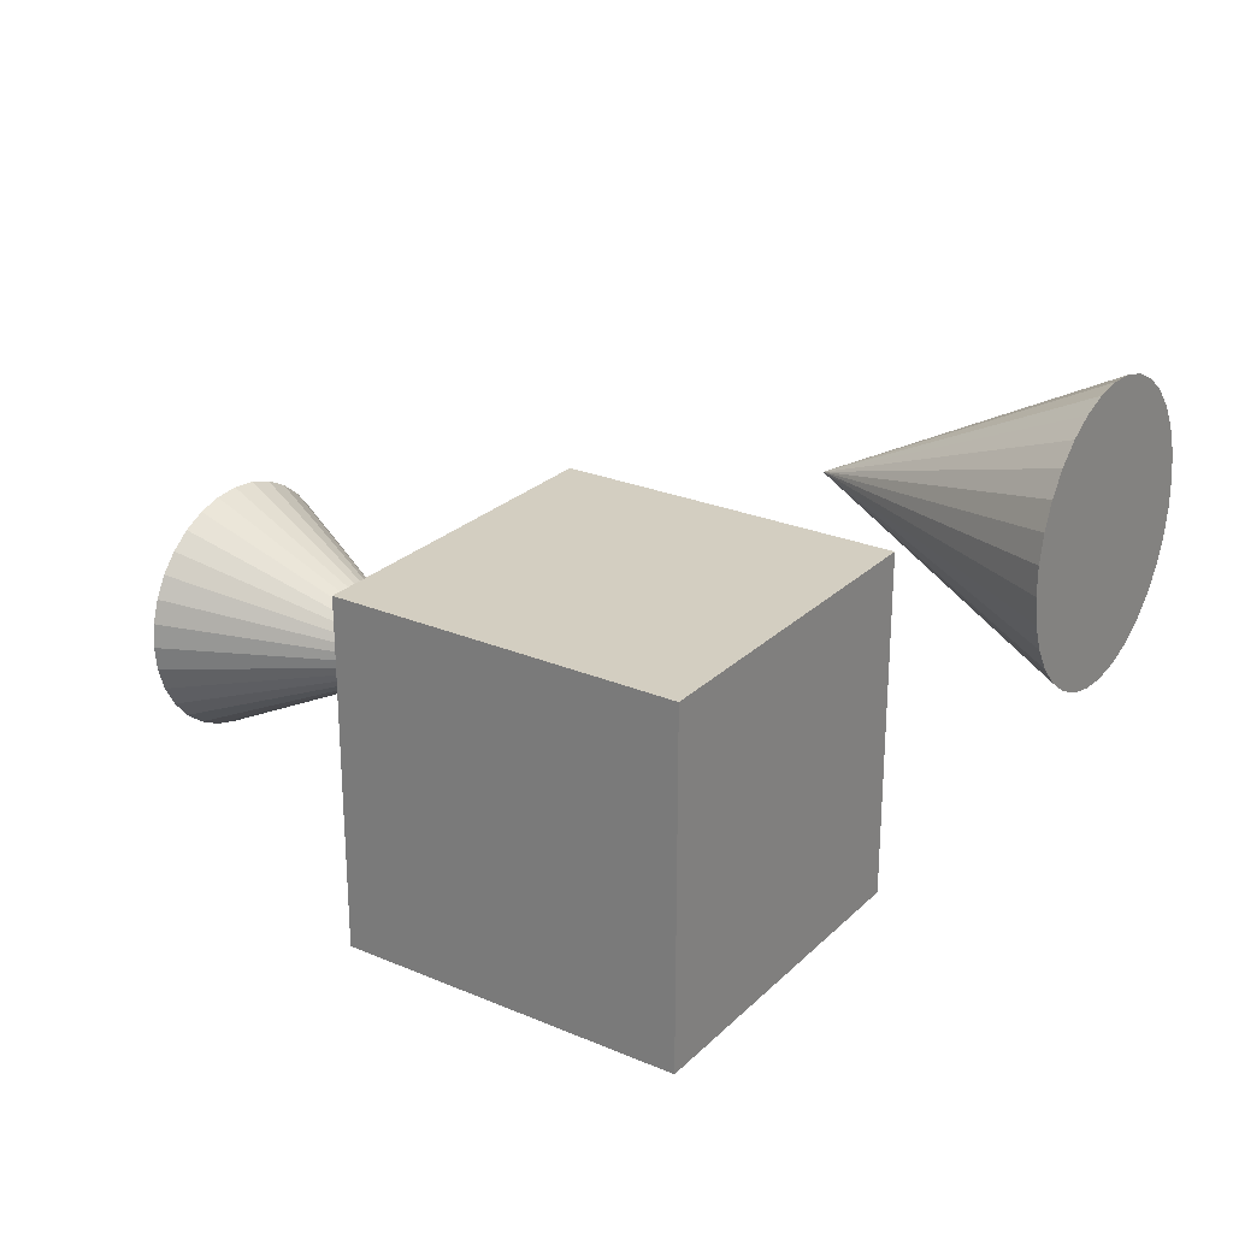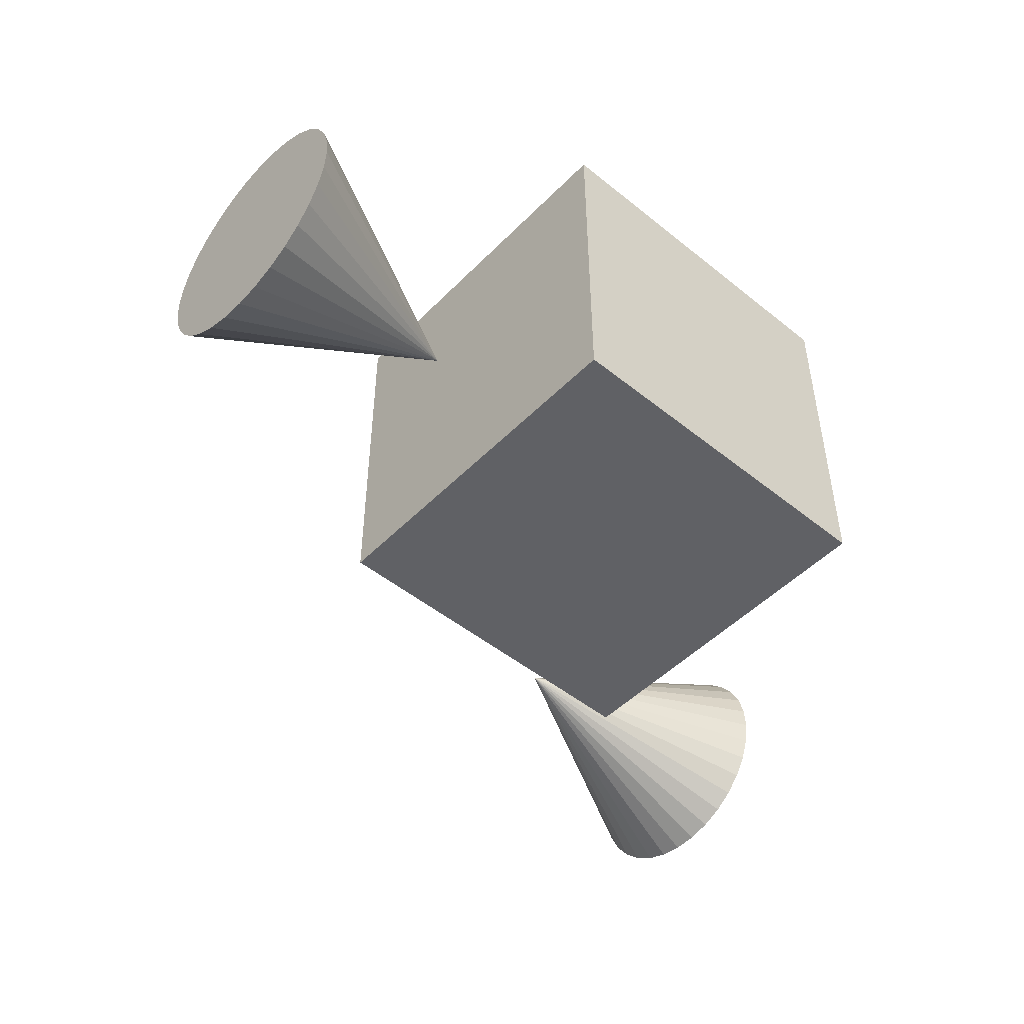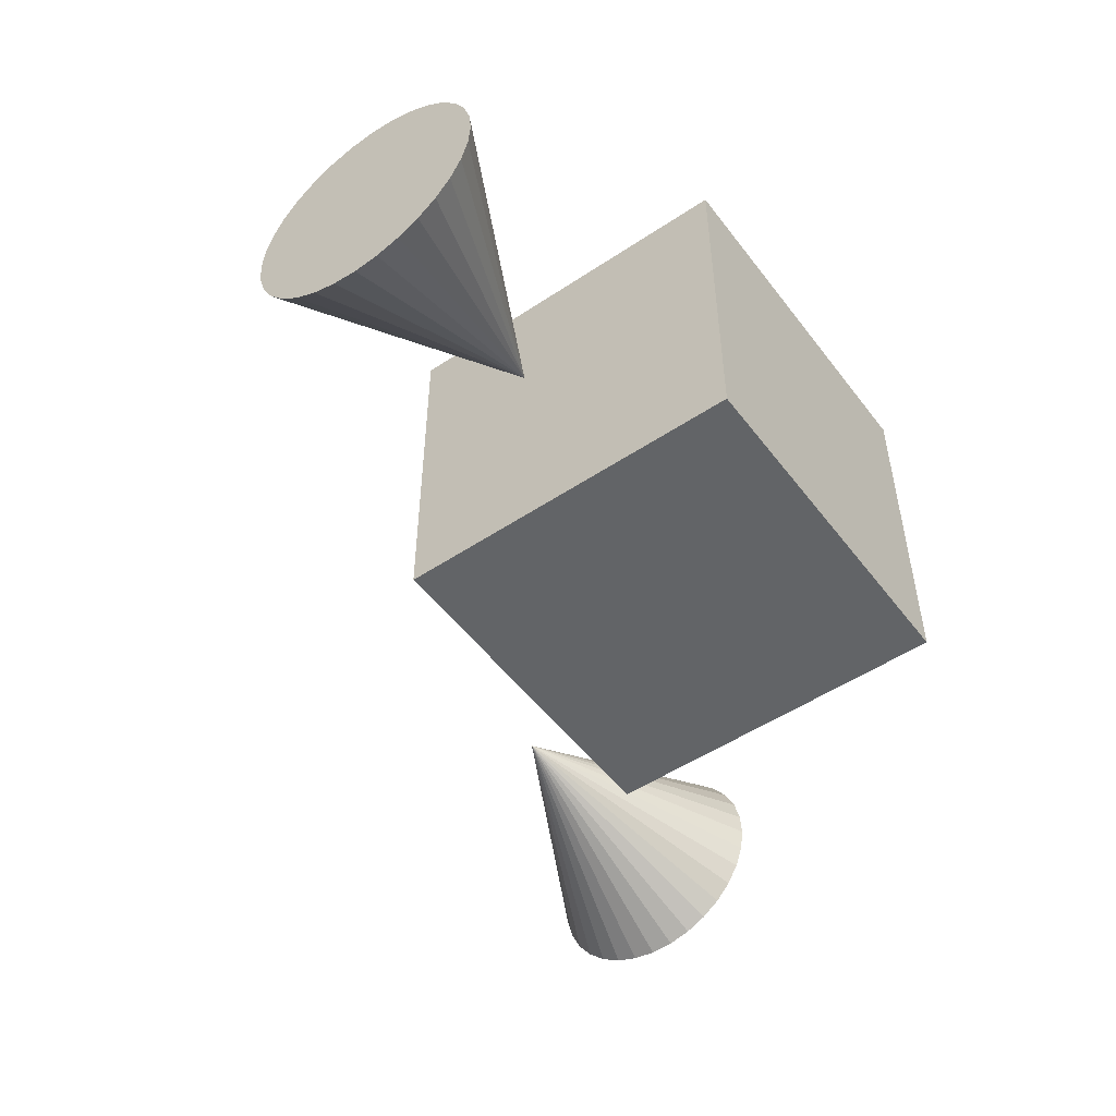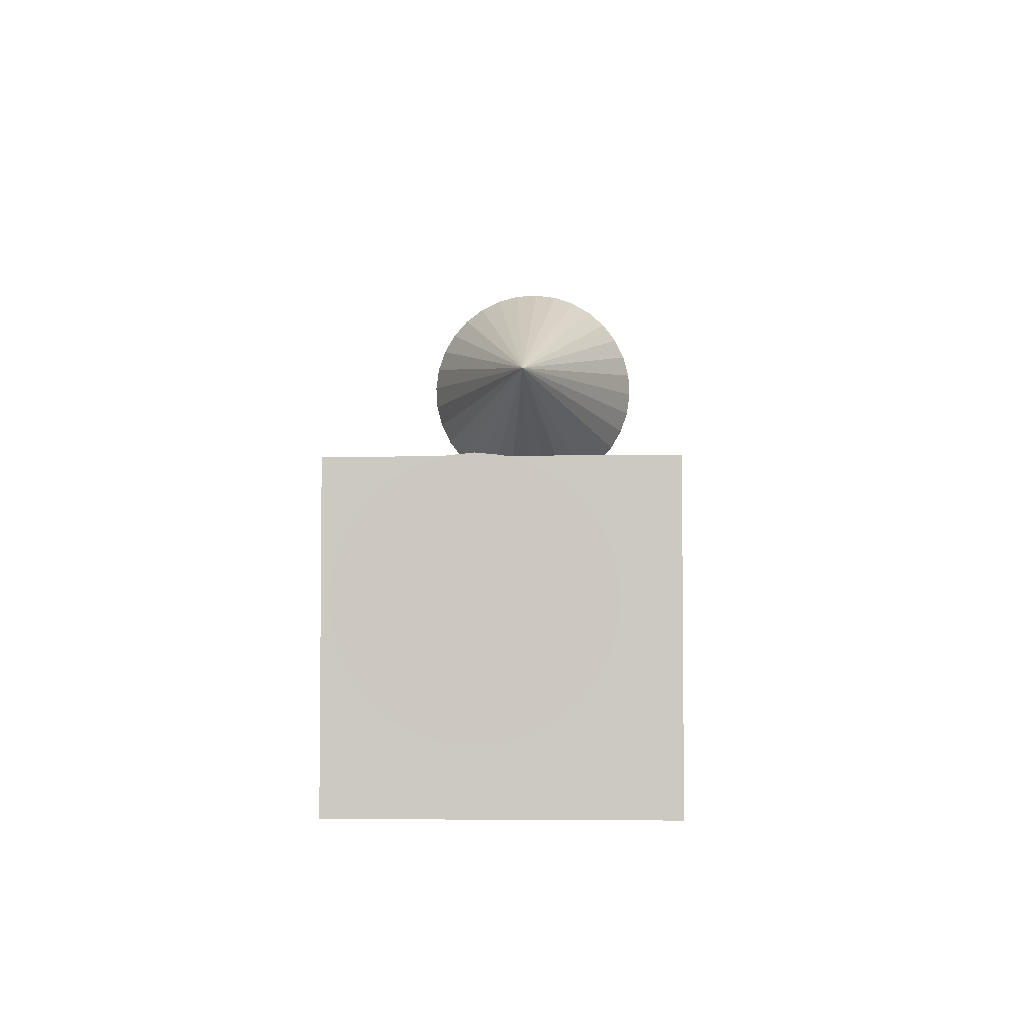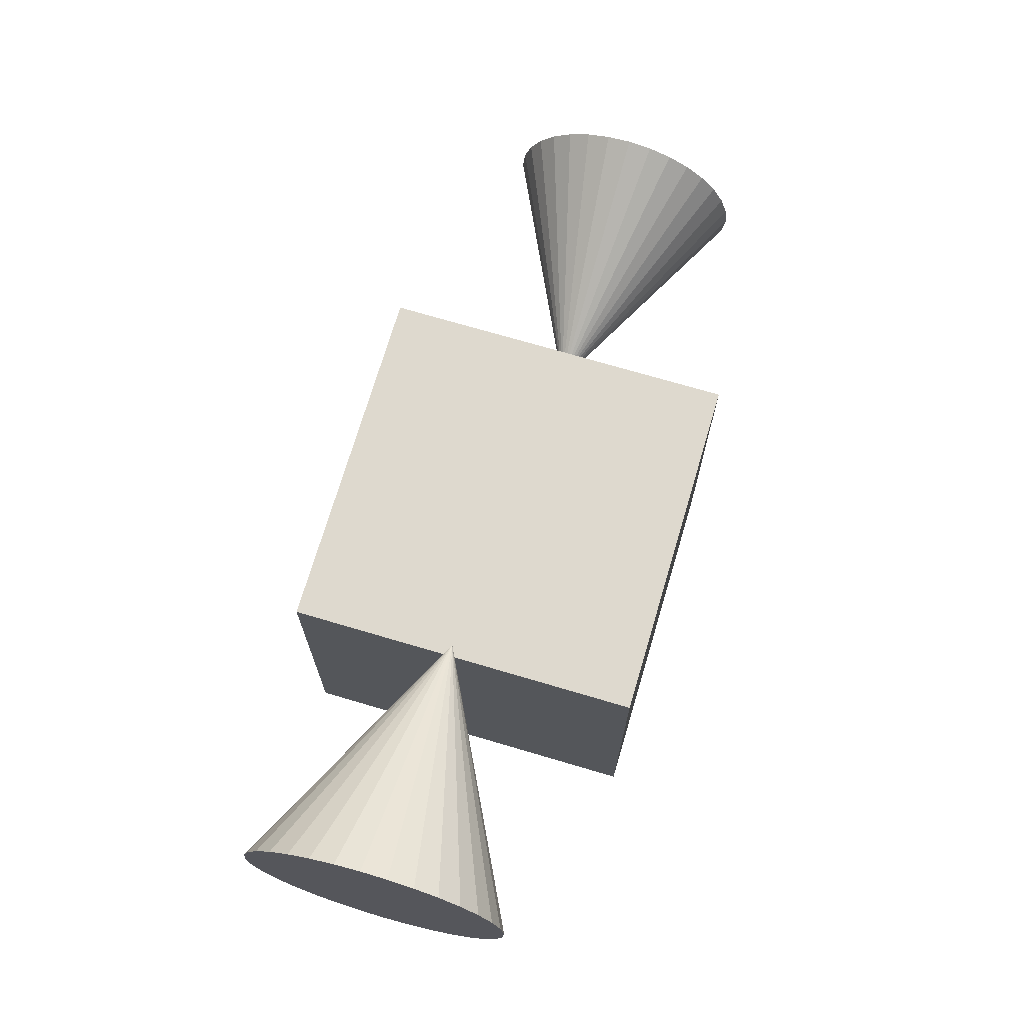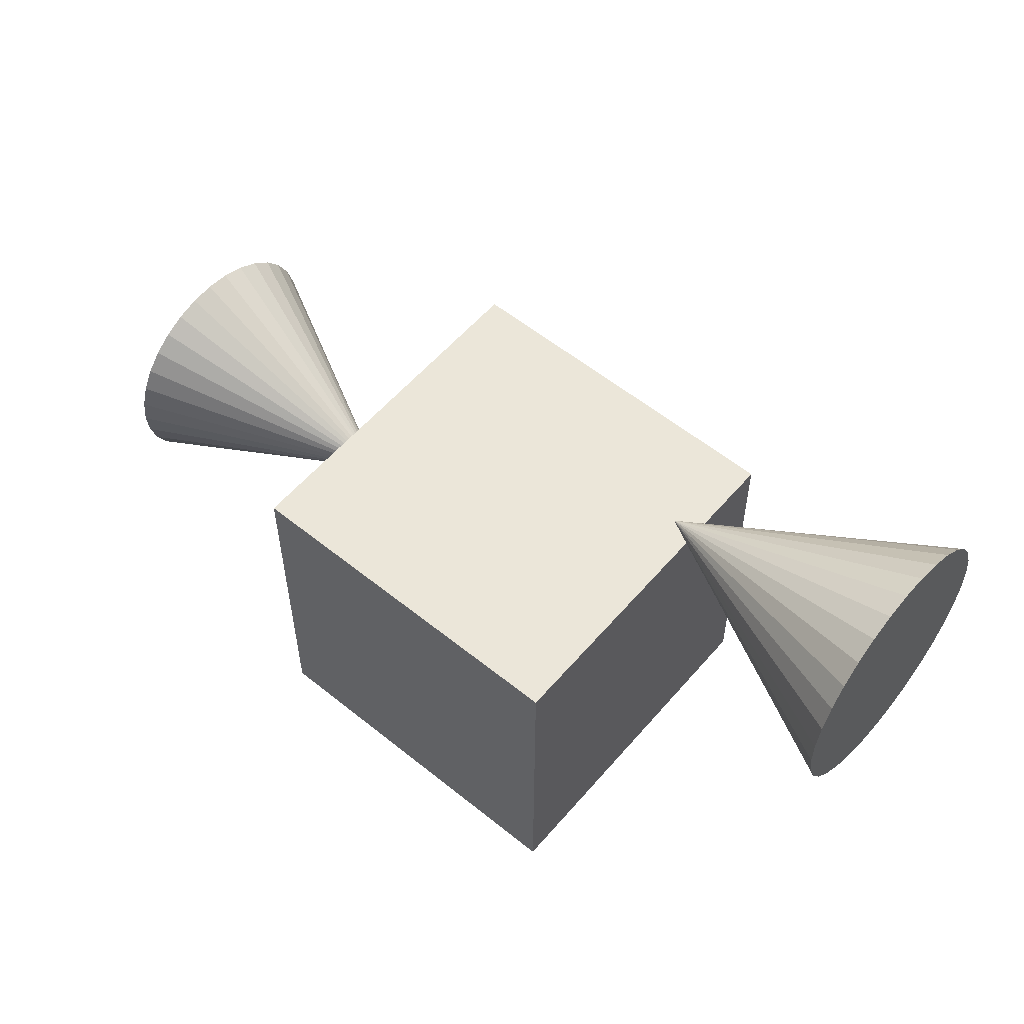
<metadata>
{"format":"obj","ext":"obj","renderer":"f3d","projection":"perspective","resolution":1024,"background":"white","views":[{"elev":25.3,"azim":-145.8,"up":"+Z"},{"elev":-48.8,"azim":138.1,"up":"+Y"},{"elev":-51.1,"azim":126.0,"up":"+Y"},{"elev":-4.2,"azim":93.6,"up":"+Z"},{"elev":71.6,"azim":-73.5,"up":"+Z"},{"elev":56.8,"azim":-139.9,"up":"+Z"}]}
</metadata>
<code>
v 0.25 -0.25 -0.25
v 0.25 -0.25 0.25
v -0.25 -0.25 0.25
v -0.25 -0.25 -0.25
v 0.25 0.25 -0.25
v 0.25 0.25 0.25
v -0.25 0.25 0.25
v -0.25 0.25 -0.25
v 0.25 0.25 0.25
v 0.25 0.25 -0.25
v 0.25 -0.25 0.25
v 0.25 -0.25 -0.25
v 0.6415 0.1186 -0.08398
v 0.6419 0.1404 -0.05744
v 0.6422 0.1566 -0.02715
v 0.6423 0.1665 0.005714
v 0.6424 0.1699 0.03989
v 0.6423 0.1665 0.07407
v 0.6422 0.1566 0.1069
v 0.6419 0.1404 0.1372
v 0.6415 0.1186 0.1638
v 0.6411 0.09206 0.1856
v 0.6406 0.06178 0.2017
v 0.64 0.02892 0.2117
v 0.6395 -0.005255 0.2151
v 0.6389 -0.03943 0.2117
v 0.6384 -0.07229 0.2017
v 0.6379 -0.1026 0.1856
v 0.6374 -0.1291 0.1638
v 0.6371 -0.1509 0.1372
v 0.6368 -0.1671 0.1069
v 0.6366 -0.1771 0.07407
v 0.6366 -0.1804 0.03989
v 0.6366 -0.1771 0.005714
v 0.6368 -0.1671 -0.02715
v 0.6371 -0.1509 -0.05744
v 0.6374 -0.1291 -0.08398
v 0.6379 -0.1026 -0.1058
v 0.6384 -0.07229 -0.122
v 0.6389 -0.03943 -0.1319
v 0.6395 -0.005255 -0.1353
v 0.64 0.02892 -0.1319
v 0.6406 0.06178 -0.122
v 0.6411 0.09206 -0.1058
v 0.2892 0.000563 0.03989
v 0.6395 -0.005255 0.03989
v -0.6288 -0.1214 0.5837
v -0.6285 -0.09405 0.6044
v -0.6284 -0.06318 0.6194
v -0.6284 -0.02997 0.6281
v -0.6285 0.004285 0.6301
v -0.6287 0.03828 0.6254
v -0.6291 0.07072 0.6142
v -0.6295 0.1003 0.5969
v -0.6301 0.126 0.5741
v -0.6307 0.1467 0.5468
v -0.6313 0.1617 0.5159
v -0.632 0.1704 0.4827
v -0.6327 0.1725 0.4485
v -0.6333 0.1678 0.4145
v -0.6338 0.1565 0.382
v -0.6343 0.1392 0.3524
v -0.6347 0.1164 0.3267
v -0.635 0.08908 0.306
v -0.6351 0.05821 0.291
v -0.6351 0.02501 0.2823
v -0.635 -0.009253 0.2803
v -0.6348 -0.04325 0.285
v -0.6344 -0.07569 0.2962
v -0.6339 -0.1053 0.3135
v -0.6334 -0.131 0.3363
v -0.6328 -0.1517 0.3636
v -0.6321 -0.1667 0.3945
v -0.6315 -0.1754 0.4277
v -0.6308 -0.1774 0.462
v -0.6302 -0.1727 0.496
v -0.6296 -0.1615 0.5284
v -0.6292 -0.1442 0.558
v -0.2817 -0.000898 0.4486
v -0.6317 -0.002484 0.4552
f 1 2 3 4
f 5 8 7 6
f 2 6 7 3
f 3 7 8 4
f 5 1 4 8
f 5 6 9 10
f 6 2 11 9
f 1 5 10 12
f 2 1 12 11
f 12 10 9 11
f 45 14 13
f 45 15 14
f 45 16 15
f 45 17 16
f 45 18 17
f 45 19 18
f 45 20 19
f 45 21 20
f 45 22 21
f 45 23 22
f 45 24 23
f 45 25 24
f 45 26 25
f 45 27 26
f 45 28 27
f 45 29 28
f 45 30 29
f 45 31 30
f 45 32 31
f 45 33 32
f 45 34 33
f 45 35 34
f 45 36 35
f 45 37 36
f 45 38 37
f 45 39 38
f 45 40 39
f 45 41 40
f 45 42 41
f 45 43 42
f 45 44 43
f 45 13 44
f 46 13 14
f 46 14 15
f 46 15 16
f 46 16 17
f 46 17 18
f 46 18 19
f 46 19 20
f 46 20 21
f 46 21 22
f 46 22 23
f 46 23 24
f 46 24 25
f 46 25 26
f 46 26 27
f 46 27 28
f 46 28 29
f 46 29 30
f 46 30 31
f 46 31 32
f 46 32 33
f 46 33 34
f 46 34 35
f 46 35 36
f 46 36 37
f 46 37 38
f 46 38 39
f 46 39 40
f 46 40 41
f 46 41 42
f 46 42 43
f 46 43 44
f 46 44 13
f 79 48 47
f 79 49 48
f 79 50 49
f 79 51 50
f 79 52 51
f 79 53 52
f 79 54 53
f 79 55 54
f 79 56 55
f 79 57 56
f 79 58 57
f 79 59 58
f 79 60 59
f 79 61 60
f 79 62 61
f 79 63 62
f 79 64 63
f 79 65 64
f 79 66 65
f 79 67 66
f 79 68 67
f 79 69 68
f 79 70 69
f 79 71 70
f 79 72 71
f 79 73 72
f 79 74 73
f 79 75 74
f 79 76 75
f 79 77 76
f 79 78 77
f 79 47 78
f 80 47 48
f 80 48 49
f 80 49 50
f 80 50 51
f 80 51 52
f 80 52 53
f 80 53 54
f 80 54 55
f 80 55 56
f 80 56 57
f 80 57 58
f 80 58 59
f 80 59 60
f 80 60 61
f 80 61 62
f 80 62 63
f 80 63 64
f 80 64 65
f 80 65 66
f 80 66 67
f 80 67 68
f 80 68 69
f 80 69 70
f 80 70 71
f 80 71 72
f 80 72 73
f 80 73 74
f 80 74 75
f 80 75 76
f 80 76 77
f 80 77 78
f 80 78 47

</code>
